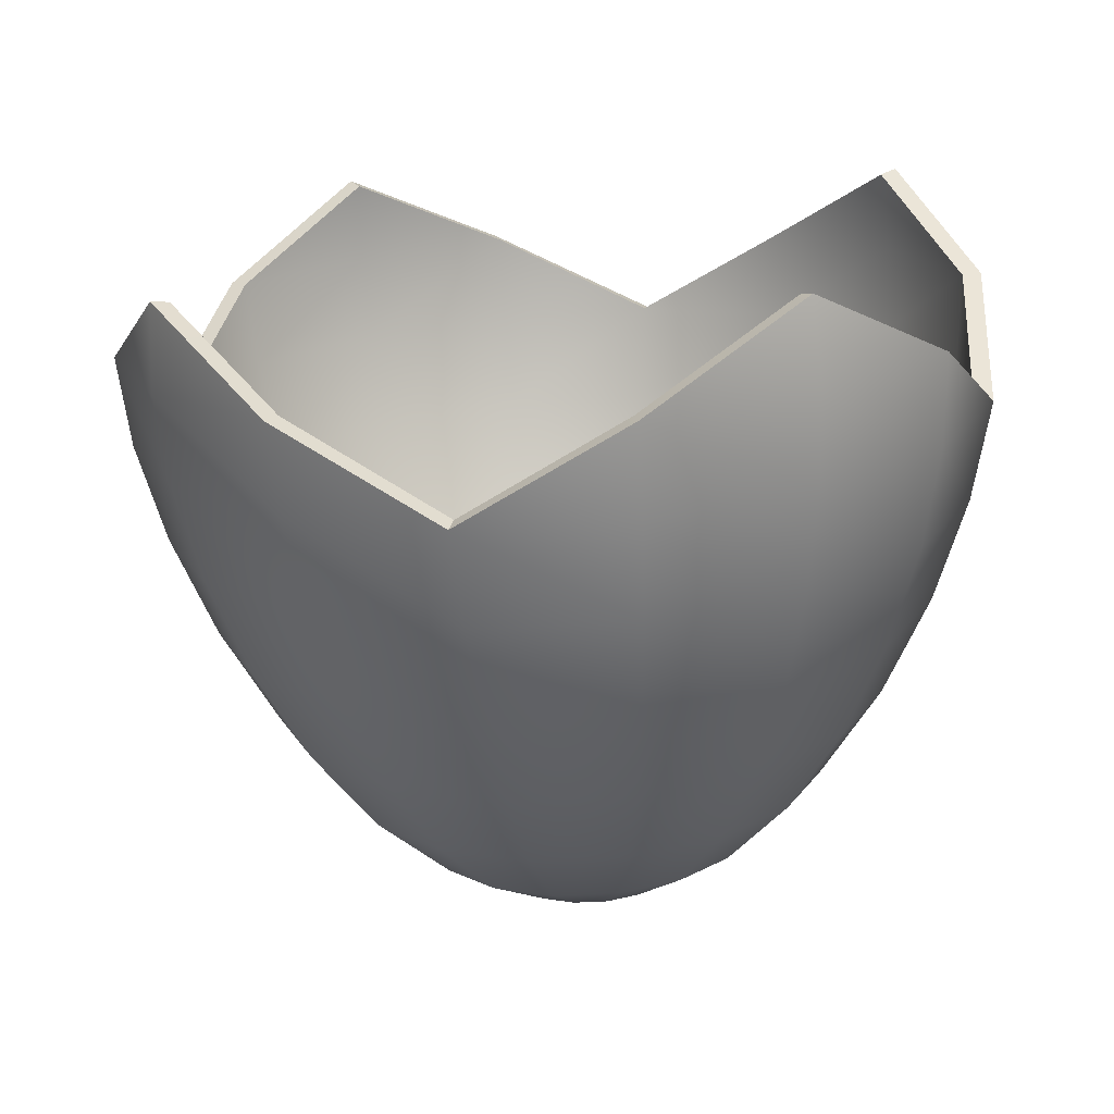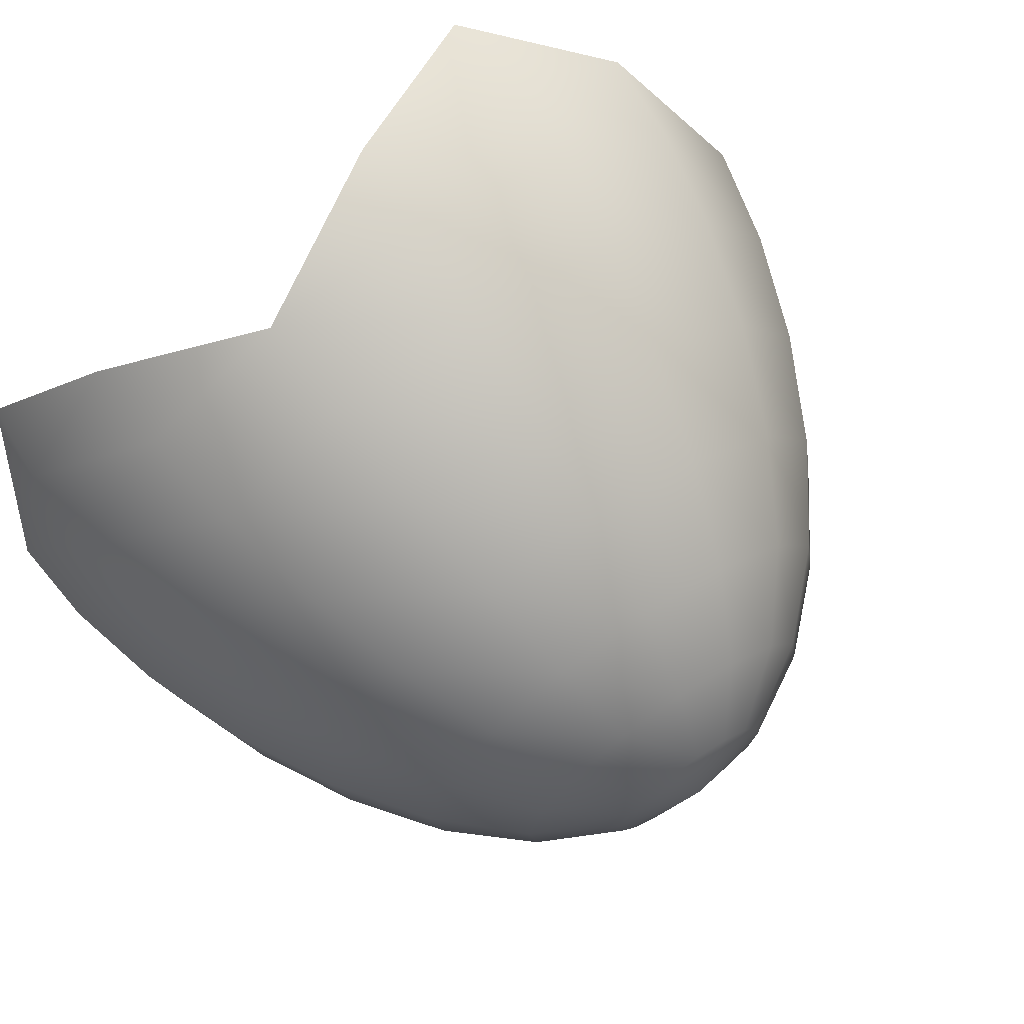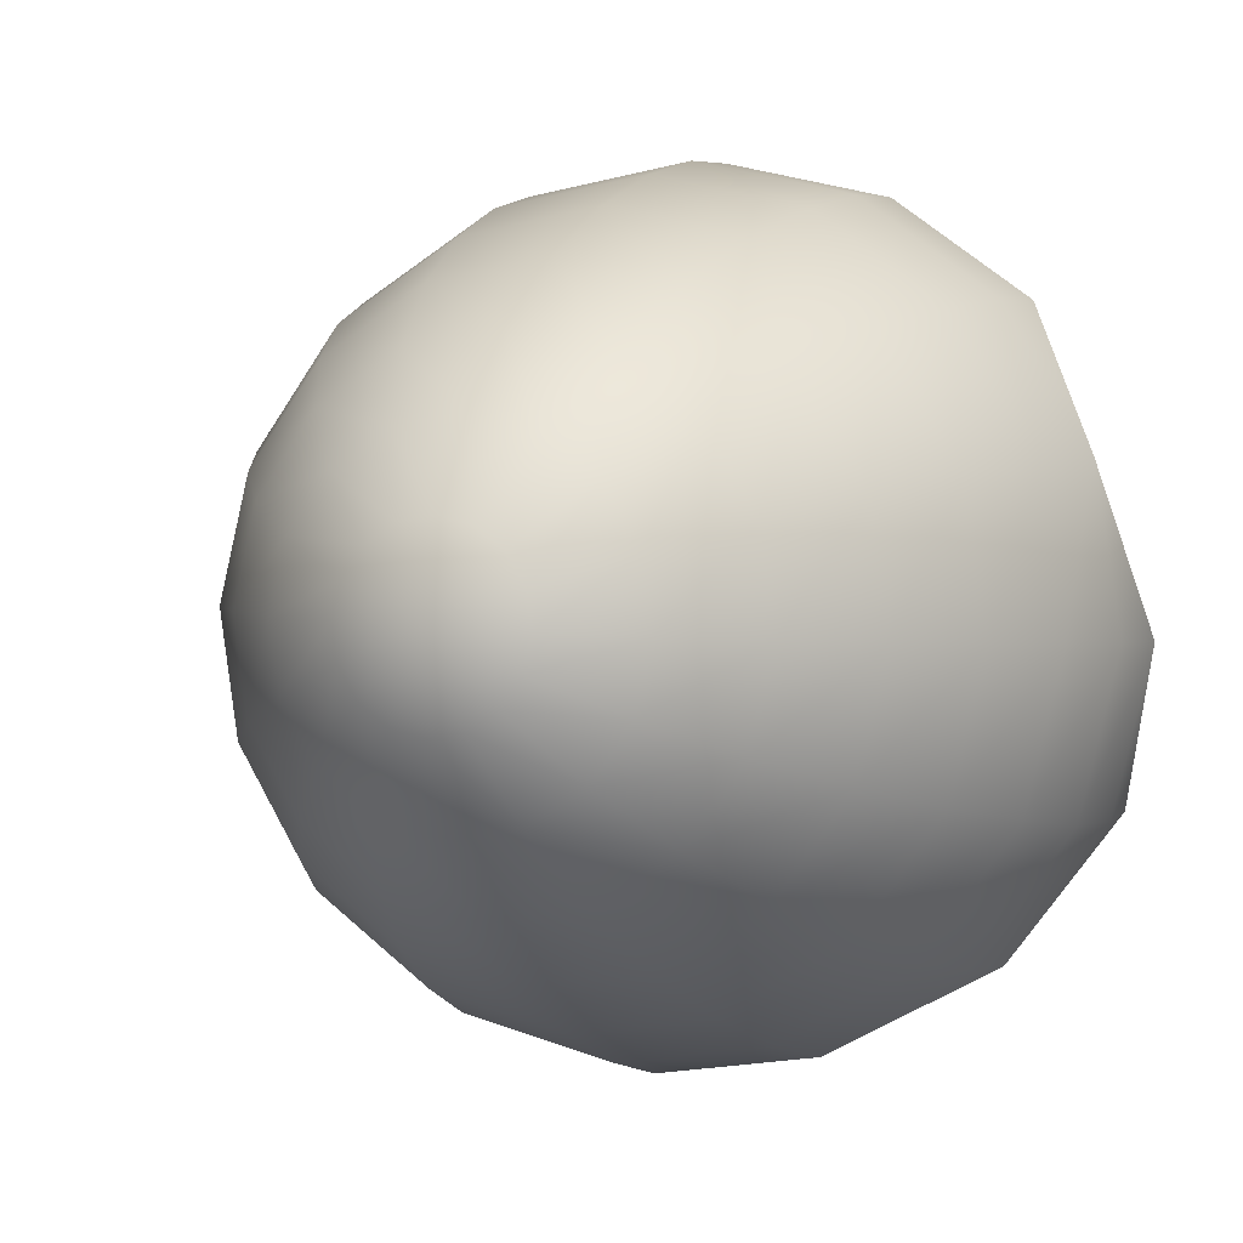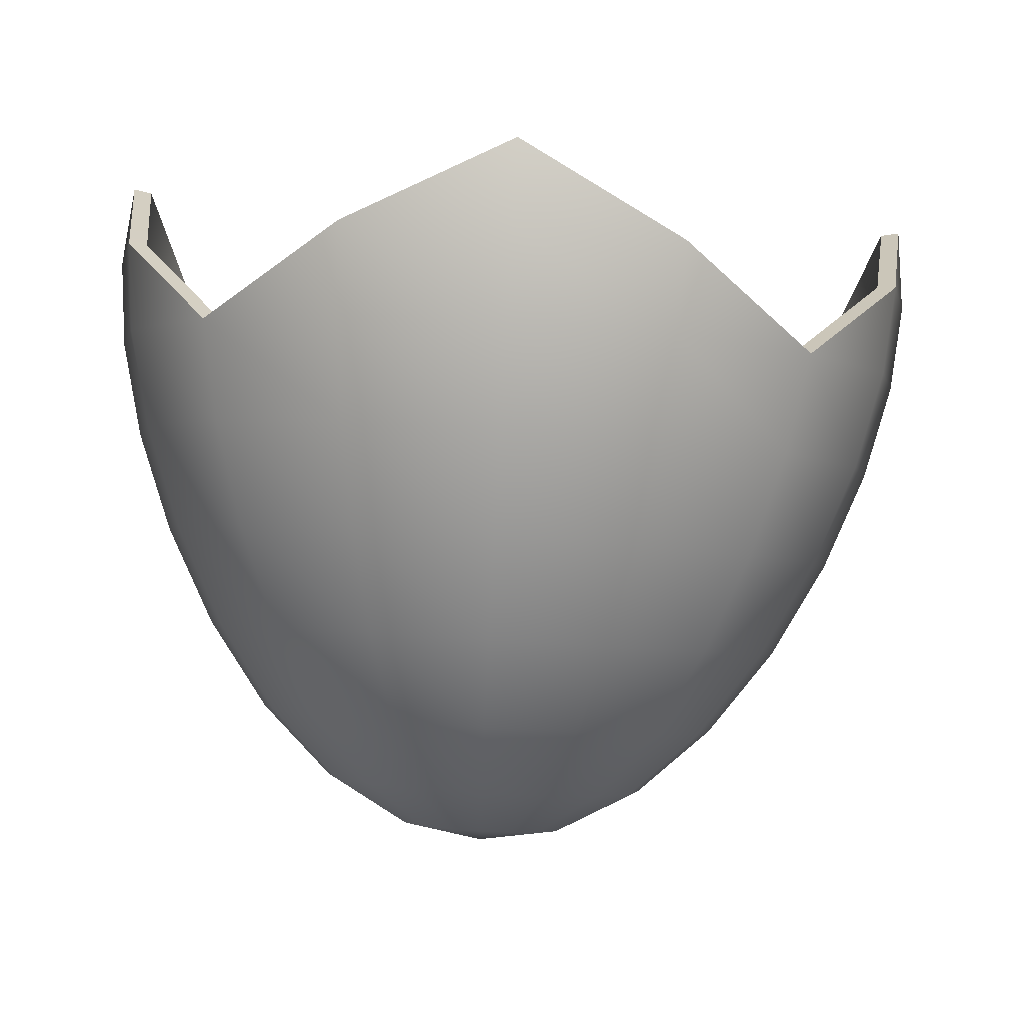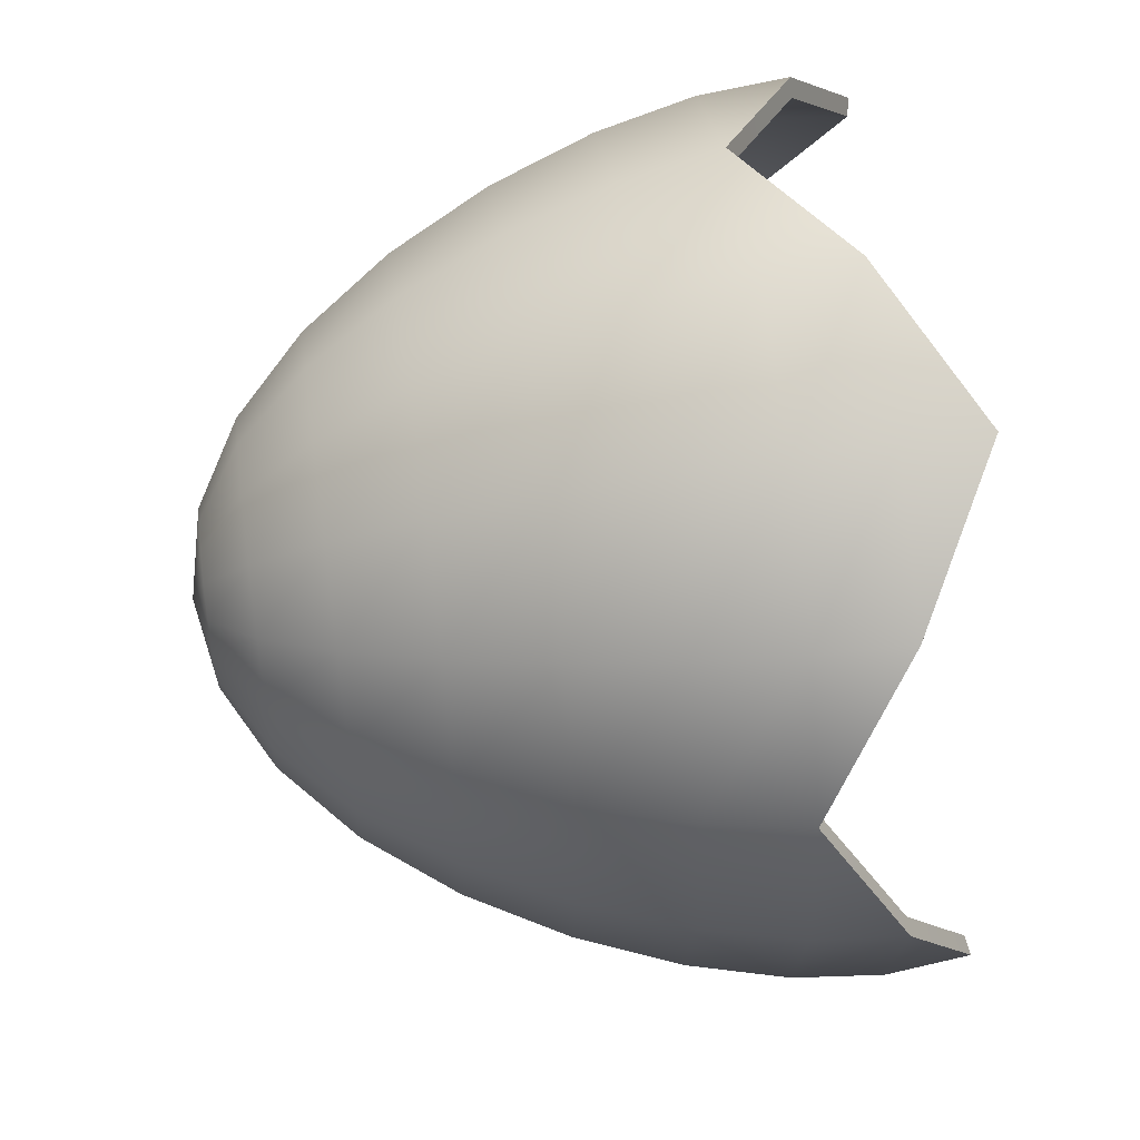
<metadata>
{"format":"obj","ext":"obj","renderer":"f3d","projection":"perspective","resolution":1024,"background":"white","views":[{"elev":17.2,"azim":173.4,"up":"+Y"},{"elev":70.5,"azim":-38.4,"up":"+Z"},{"elev":0.8,"azim":19.3,"up":"+Z"},{"elev":-4.1,"azim":24.9,"up":"+Y"},{"elev":56.7,"azim":78.5,"up":"+Z"}]}
</metadata>
<code>
g default
v -0.2754 1.467 -0.7822
v -0.692 1.494 0.3648
v 0.4527 1.421 0.7822
v 0.8693 1.394 -0.3648
v 0.671 1.235 -0.6488
v 0.03936 1.275 -0.8792
v -0.2935 1.296 -0.7976
v -0.5698 1.314 -0.5945
v -0.7997 1.329 0.03839
v -0.7183 1.324 0.3719
v -0.5156 1.311 0.6488
v 0.116 1.27 0.8792
v 0.4488 1.249 0.7976
v 0.7251 1.231 0.5945
v 0.955 1.217 -0.03839
v 0.8736 1.222 -0.3719
v 0.6478 1.052 -0.6363
v 0.3605 1.07 -0.811
v 0.02836 1.092 -0.8623
v -0.2981 1.113 -0.7822
v -0.5691 1.13 -0.5831
v -0.7435 1.141 -0.2952
v -0.7946 1.144 0.03765
v -0.7147 1.139 0.3648
v -0.516 1.127 0.6363
v -0.2287 1.108 0.811
v 0.1035 1.087 0.8623
v 0.4299 1.066 0.7822
v 0.701 1.049 0.5831
v 0.8753 1.038 0.2952
v 0.9264 1.034 -0.03765
v 0.8466 1.039 -0.3648
v 0.601 0.8503 -0.5994
v 0.3304 0.8676 -0.764
v 0.01748 0.8877 -0.8122
v -0.29 0.9074 -0.7368
v -0.5453 0.9237 -0.5493
v -0.7095 0.9342 -0.2781
v -0.7577 0.9373 0.03546
v -0.6825 0.9325 0.3436
v -0.4953 0.9205 0.5994
v -0.2246 0.9032 0.764
v 0.08826 0.8832 0.8122
v 0.3958 0.8635 0.7368
v 0.6511 0.8471 0.5493
v 0.8153 0.8366 0.2781
v 0.8635 0.8335 -0.03546
v 0.7882 0.8383 -0.3436
v 0.5326 0.6414 -0.5395
v 0.289 0.657 -0.6876
v 0.007424 0.675 -0.731
v -0.2693 0.6928 -0.6631
v -0.4991 0.7075 -0.4943
v -0.6469 0.7169 -0.2503
v -0.6902 0.7197 0.03192
v -0.6225 0.7154 0.3092
v -0.454 0.7046 0.5395
v -0.2105 0.689 0.6876
v 0.07112 0.671 0.731
v 0.3479 0.6532 0.6631
v 0.5776 0.6385 0.4943
v 0.7254 0.6291 0.2503
v 0.7688 0.6263 -0.03192
v 0.7011 0.6306 -0.3092
v 0.4456 0.4405 -0.4588
v 0.2385 0.4537 -0.5847
v -0.000981 0.4691 -0.6217
v -0.2363 0.4841 -0.564
v -0.4317 0.4967 -0.4204
v -0.5574 0.5047 -0.2128
v -0.5943 0.5071 0.02714
v -0.5367 0.5034 0.263
v -0.3934 0.4942 0.4588
v -0.1863 0.4809 0.5847
v 0.05319 0.4656 0.6217
v 0.2885 0.4505 0.564
v 0.4839 0.438 0.4204
v 0.6096 0.43 0.2128
v 0.6465 0.4276 -0.02714
v 0.5889 0.4313 -0.263
v 0.344 0.2638 -0.3605
v 0.1813 0.2742 -0.4594
v -0.006859 0.2862 -0.4884
v -0.1918 0.2981 -0.4431
v -0.3453 0.3079 -0.3303
v -0.4441 0.3142 -0.1672
v -0.473 0.3161 0.02133
v -0.4278 0.3132 0.2066
v -0.3152 0.306 0.3605
v -0.1525 0.2956 0.4594
v 0.03571 0.2835 0.4884
v 0.2206 0.2717 0.4431
v 0.3741 0.2619 0.3303
v 0.4729 0.2555 0.1672
v 0.5019 0.2537 -0.02133
v 0.4566 0.2566 -0.2066
v 0.2323 0.1268 -0.2483
v 0.1202 0.1339 -0.3165
v -0.009431 0.1422 -0.3364
v -0.1368 0.1504 -0.3052
v -0.2425 0.1572 -0.2275
v -0.3106 0.1615 -0.1152
v -0.3305 0.1628 0.01469
v -0.2994 0.1608 0.1423
v -0.2218 0.1558 0.2483
v -0.1097 0.1486 0.3165
v 0.01989 0.1404 0.3364
v 0.1473 0.1322 0.3052
v 0.253 0.1254 0.2275
v 0.321 0.1211 0.1152
v 0.341 0.1198 -0.01469
v 0.3098 0.1218 -0.1423
v 0.1151 0.04205 -0.1266
v 0.05795 0.04571 -0.1613
v -0.008124 0.04994 -0.1715
v -0.07306 0.0541 -0.1556
v -0.127 0.05755 -0.116
v -0.1616 0.05977 -0.05872
v -0.1718 0.06042 0.007489
v -0.1559 0.0594 0.07255
v -0.1164 0.05687 0.1266
v -0.05925 0.05321 0.1613
v 0.006821 0.04898 0.1715
v 0.07175 0.04482 0.1556
v 0.1257 0.04137 0.116
v 0.1603 0.03915 0.05872
v 0.1705 0.0385 -0.007489
v 0.1546 0.03952 -0.07255
v -0.002674 0.01787 -0
v -0.2918 1.476 -0.8187
v -0.7279 1.504 0.3818
v 0.4701 1.427 0.8187
v 0.9061 1.399 -0.3818
v 0.6986 1.233 -0.679
v 0.03759 1.275 -0.9201
v -0.3107 1.298 -0.8347
v -0.5999 1.316 -0.6222
v -0.8405 1.332 0.04017
v -0.7553 1.326 0.3892
v -0.5432 1.313 0.679
v 0.1178 1.27 0.9201
v 0.4661 1.248 0.8347
v 0.7553 1.229 0.6222
v 0.9959 1.214 -0.04017
v 0.9106 1.219 -0.3892
v 0.3739 1.063 -0.849
v 0.6746 1.044 -0.6661
v 0.02619 1.085 -0.9026
v -0.3155 1.107 -0.8188
v -0.5992 1.125 -0.6104
v -0.7817 1.137 -0.309
v -0.8352 1.141 0.03941
v -0.7516 1.135 0.3818
v -0.5436 1.122 0.6661
v -0.2428 1.103 0.849
v 0.1048 1.08 0.9026
v 0.4465 1.058 0.8188
v 0.7302 1.04 0.6104
v 0.9127 1.029 0.309
v 0.9663 1.025 -0.03941
v 0.8826 1.031 -0.3818
v 0.343 0.8551 -0.8007
v 0.6266 0.8369 -0.6282
v 0.01503 0.8761 -0.8513
v -0.3072 0.8967 -0.7722
v -0.5748 0.9138 -0.5757
v -0.7469 0.9249 -0.2914
v -0.7974 0.9281 0.03717
v -0.7185 0.9231 0.3601
v -0.5224 0.9105 0.6282
v -0.2387 0.8923 0.8007
v 0.08922 0.8713 0.8513
v 0.4115 0.8507 0.7722
v 0.6791 0.8336 0.5757
v 0.8512 0.8225 0.2914
v 0.9017 0.8193 -0.03717
v 0.8228 0.8244 -0.3601
v 0.3007 0.6399 -0.7226
v 0.5567 0.6235 -0.567
v 0.004756 0.6589 -0.7683
v -0.2861 0.6775 -0.697
v -0.5276 0.6929 -0.5195
v -0.6829 0.7029 -0.263
v -0.7285 0.7058 0.03354
v -0.6573 0.7013 0.325
v -0.4802 0.6899 0.567
v -0.2242 0.6735 0.7226
v 0.07171 0.6546 0.7683
v 0.3626 0.636 0.697
v 0.604 0.6205 0.5195
v 0.7594 0.6105 0.263
v 0.8049 0.6076 -0.03354
v 0.7338 0.6122 -0.325
v 0.249 0.432 -0.6175
v 0.4678 0.418 -0.4845
v -0.003838 0.4482 -0.6565
v -0.2524 0.4642 -0.5955
v -0.4587 0.4774 -0.4439
v -0.5914 0.4859 -0.2247
v -0.6304 0.4884 0.02866
v -0.5696 0.4845 0.2777
v -0.4183 0.4748 0.4845
v -0.1995 0.4608 0.6175
v 0.05337 0.4446 0.6565
v 0.3019 0.4287 0.5955
v 0.5082 0.4155 0.4439
v 0.641 0.407 0.2247
v 0.6799 0.4045 -0.02866
v 0.6191 0.4084 -0.2777
v 0.1902 0.2473 -0.4885
v 0.3633 0.2362 -0.3833
v -0.009886 0.2601 -0.5194
v -0.2065 0.2727 -0.4712
v -0.3698 0.2832 -0.3512
v -0.4748 0.2899 -0.1778
v -0.5056 0.2919 0.02268
v -0.4575 0.2888 0.2197
v -0.3378 0.2811 0.3833
v -0.1647 0.27 0.4885
v 0.03538 0.2572 0.5194
v 0.232 0.2446 0.4712
v 0.3953 0.2342 0.3512
v 0.5003 0.2275 0.1778
v 0.5311 0.2255 -0.02268
v 0.483 0.2286 -0.2197
v 0.1265 0.1012 -0.3396
v 0.2468 0.09347 -0.2664
v -0.01256 0.1101 -0.361
v -0.1492 0.1188 -0.3275
v -0.2627 0.1261 -0.2441
v -0.3357 0.1308 -0.1236
v -0.3571 0.1321 0.01576
v -0.3237 0.13 0.1527
v -0.2405 0.1247 0.2664
v -0.1202 0.117 0.3396
v 0.01889 0.1081 0.361
v 0.1556 0.09931 0.3275
v 0.2691 0.09204 0.2441
v 0.3421 0.08737 0.1236
v 0.3635 0.086 -0.01576
v 0.33 0.08814 -0.1527
v 0.06037 0.007399 -0.1747
v 0.1223 0.003437 -0.1371
v -0.01118 0.01198 -0.1857
v -0.08149 0.01648 -0.1685
v -0.1399 0.02022 -0.1256
v -0.1774 0.02262 -0.06359
v -0.1884 0.02333 0.008109
v -0.1712 0.02223 0.07857
v -0.1284 0.01949 0.1371
v -0.06654 0.01553 0.1747
v 0.005009 0.01094 0.1857
v 0.07532 0.006442 0.1685
v 0.1337 0.002704 0.1256
v 0.1713 0.000299 0.06358
v 0.1823 -0.000406 -0.008108
v 0.1651 0.000696 -0.07857
v -0.005276 -0.02275 0
g FoodLHorn
f 135 148 149 136
f 136 149 150 137
f 138 152 153 139
f 139 153 154 140
f 141 156 157 142
f 142 157 158 143
f 144 160 161 145
f 145 161 147 134
f 147 163 162 146
f 146 162 164 148
f 148 164 165 149
f 149 165 166 150
f 150 166 167 151
f 151 167 168 152
f 152 168 169 153
f 153 169 170 154
f 154 170 171 155
f 155 171 172 156
f 156 172 173 157
f 157 173 174 158
f 158 174 175 159
f 159 175 176 160
f 160 176 177 161
f 161 177 163 147
f 163 179 178 162
f 162 178 180 164
f 164 180 181 165
f 165 181 182 166
f 166 182 183 167
f 167 183 184 168
f 168 184 185 169
f 169 185 186 170
f 170 186 187 171
f 171 187 188 172
f 172 188 189 173
f 173 189 190 174
f 174 190 191 175
f 175 191 192 176
f 176 192 193 177
f 177 193 179 163
f 179 195 194 178
f 178 194 196 180
f 180 196 197 181
f 181 197 198 182
f 182 198 199 183
f 183 199 200 184
f 184 200 201 185
f 185 201 202 186
f 186 202 203 187
f 187 203 204 188
f 188 204 205 189
f 189 205 206 190
f 190 206 207 191
f 191 207 208 192
f 192 208 209 193
f 193 209 195 179
f 195 211 210 194
f 194 210 212 196
f 196 212 213 197
f 197 213 214 198
f 198 214 215 199
f 199 215 216 200
f 200 216 217 201
f 201 217 218 202
f 202 218 219 203
f 203 219 220 204
f 204 220 221 205
f 205 221 222 206
f 206 222 223 207
f 207 223 224 208
f 208 224 225 209
f 209 225 211 195
f 211 227 226 210
f 210 226 228 212
f 212 228 229 213
f 213 229 230 214
f 214 230 231 215
f 215 231 232 216
f 216 232 233 217
f 217 233 234 218
f 218 234 235 219
f 219 235 236 220
f 220 236 237 221
f 221 237 238 222
f 222 238 239 223
f 223 239 240 224
f 224 240 241 225
f 225 241 227 211
f 227 243 242 226
f 226 242 244 228
f 228 244 245 229
f 229 245 246 230
f 230 246 247 231
f 231 247 248 232
f 232 248 249 233
f 233 249 250 234
f 234 250 251 235
f 235 251 252 236
f 236 252 253 237
f 237 253 254 238
f 238 254 255 239
f 239 255 256 240
f 240 256 257 241
f 241 257 243 227
f 243 258 242
f 242 258 244
f 244 258 245
f 245 258 246
f 246 258 247
f 247 258 248
f 248 258 249
f 249 258 250
f 250 258 251
f 251 258 252
f 252 258 253
f 253 258 254
f 254 258 255
f 255 258 256
f 256 258 257
f 257 258 243
f 6 7 20 19
f 7 8 21 20
f 9 10 24 23
f 10 11 25 24
f 12 13 28 27
f 13 14 29 28
f 15 16 32 31
f 16 5 17 32
f 17 18 34 33
f 18 19 35 34
f 19 20 36 35
f 20 21 37 36
f 21 22 38 37
f 22 23 39 38
f 23 24 40 39
f 24 25 41 40
f 25 26 42 41
f 26 27 43 42
f 27 28 44 43
f 28 29 45 44
f 29 30 46 45
f 30 31 47 46
f 31 32 48 47
f 32 17 33 48
f 33 34 50 49
f 34 35 51 50
f 35 36 52 51
f 36 37 53 52
f 37 38 54 53
f 38 39 55 54
f 39 40 56 55
f 40 41 57 56
f 41 42 58 57
f 42 43 59 58
f 43 44 60 59
f 44 45 61 60
f 45 46 62 61
f 46 47 63 62
f 47 48 64 63
f 48 33 49 64
f 49 50 66 65
f 50 51 67 66
f 51 52 68 67
f 52 53 69 68
f 53 54 70 69
f 54 55 71 70
f 55 56 72 71
f 56 57 73 72
f 57 58 74 73
f 58 59 75 74
f 59 60 76 75
f 60 61 77 76
f 61 62 78 77
f 62 63 79 78
f 63 64 80 79
f 64 49 65 80
f 65 66 82 81
f 66 67 83 82
f 67 68 84 83
f 68 69 85 84
f 69 70 86 85
f 70 71 87 86
f 71 72 88 87
f 72 73 89 88
f 73 74 90 89
f 74 75 91 90
f 75 76 92 91
f 76 77 93 92
f 77 78 94 93
f 78 79 95 94
f 79 80 96 95
f 80 65 81 96
f 81 82 98 97
f 82 83 99 98
f 83 84 100 99
f 84 85 101 100
f 85 86 102 101
f 86 87 103 102
f 87 88 104 103
f 88 89 105 104
f 89 90 106 105
f 90 91 107 106
f 91 92 108 107
f 92 93 109 108
f 93 94 110 109
f 94 95 111 110
f 95 96 112 111
f 96 81 97 112
f 97 98 114 113
f 98 99 115 114
f 99 100 116 115
f 100 101 117 116
f 101 102 118 117
f 102 103 119 118
f 103 104 120 119
f 104 105 121 120
f 105 106 122 121
f 106 107 123 122
f 107 108 124 123
f 108 109 125 124
f 109 110 126 125
f 110 111 127 126
f 111 112 128 127
f 112 97 113 128
f 113 114 129
f 114 115 129
f 115 116 129
f 116 117 129
f 117 118 129
f 118 119 129
f 119 120 129
f 120 121 129
f 121 122 129
f 122 123 129
f 123 124 129
f 124 125 129
f 125 126 129
f 126 127 129
f 127 128 129
f 128 113 129
f 144 145 133
f 159 160 144
f 143 158 159
f 132 142 143
f 141 142 132
f 155 156 141
f 140 154 155
f 131 139 140
f 138 139 131
f 151 152 138
f 137 150 151
f 130 136 137
f 135 136 130
f 146 148 135
f 134 147 146
f 133 145 134
f 2 11 10
f 11 26 25
f 12 27 26
f 3 13 12
f 3 14 13
f 14 30 29
f 15 31 30
f 4 16 15
f 4 5 16
f 5 18 17
f 6 19 18
f 1 7 6
f 1 8 7
f 8 22 21
f 9 23 22
f 2 10 9
f 144 15 30 159
f 159 30 14 143
f 143 14 3 132
f 132 3 12 141
f 141 12 26 155
f 155 26 11 140
f 140 11 2 131
f 131 2 9 138
f 138 9 22 151
f 151 22 8 137
f 137 8 1 130
f 130 1 6 135
f 135 6 18 146
f 146 18 5 134
f 134 5 4 133
f 133 4 15 144

</code>
